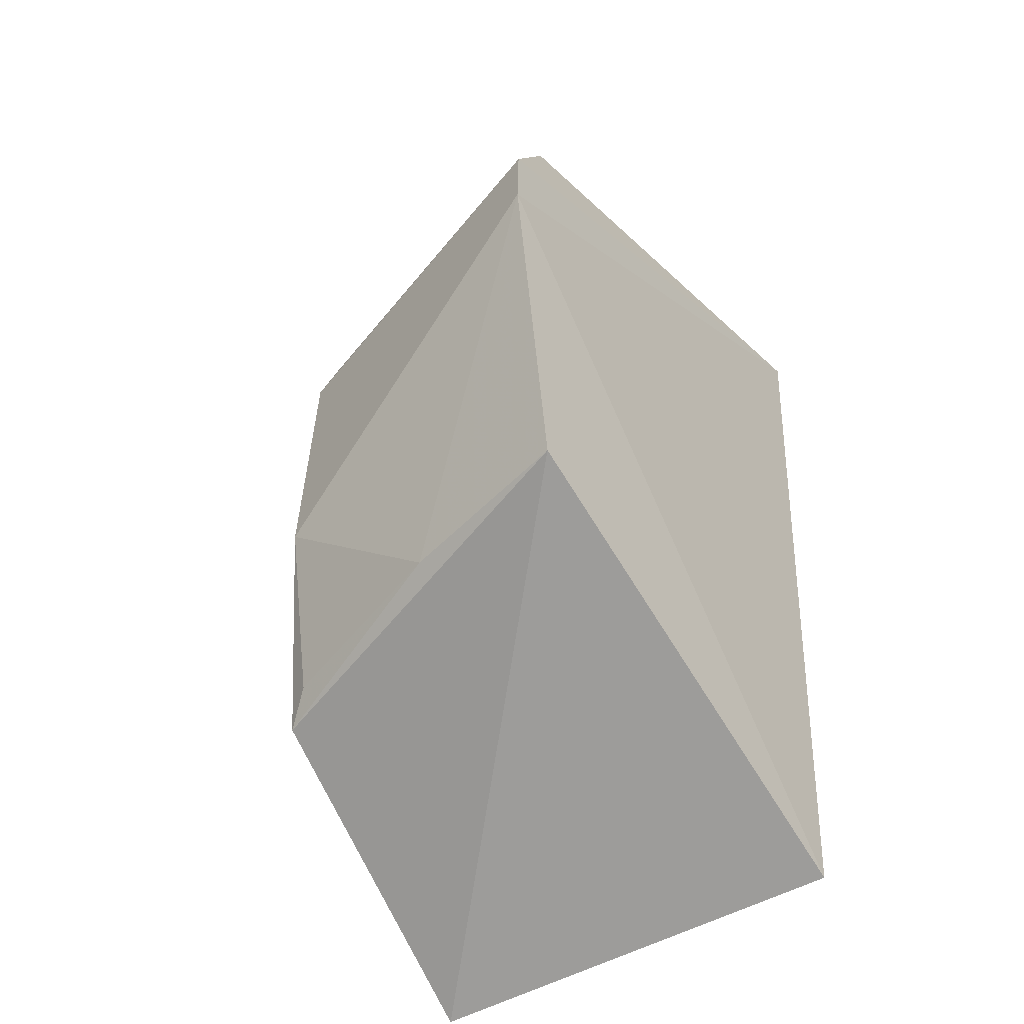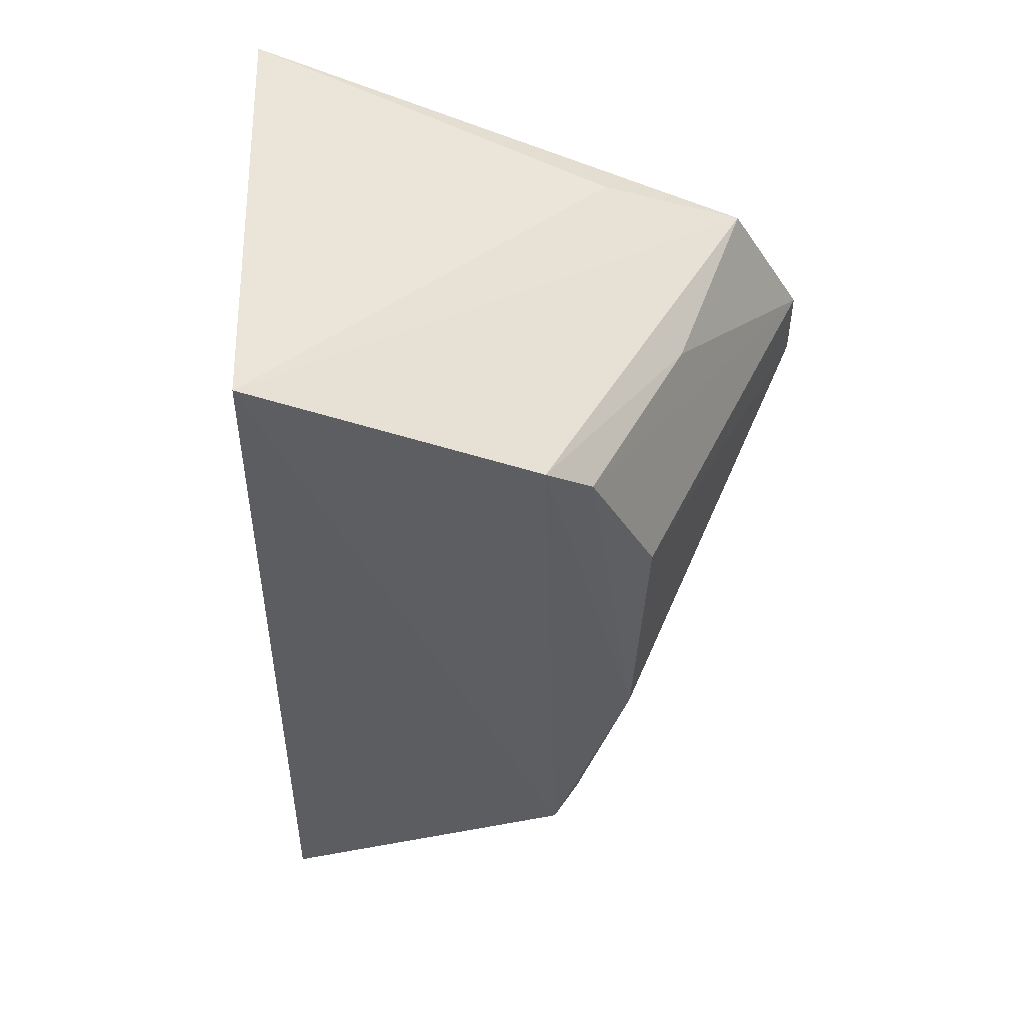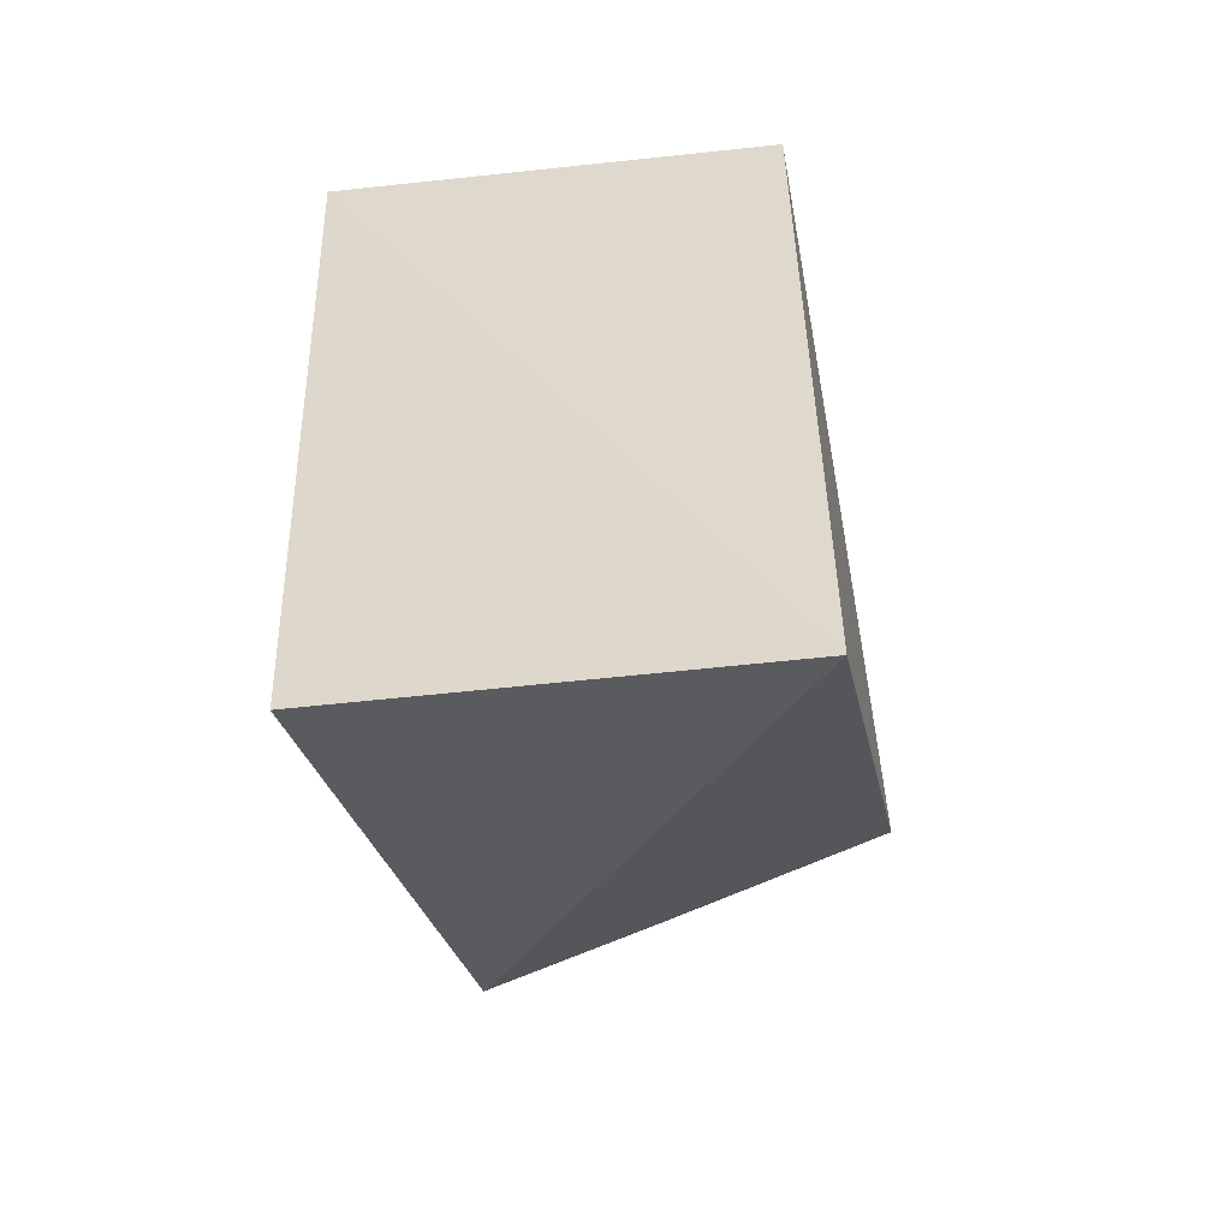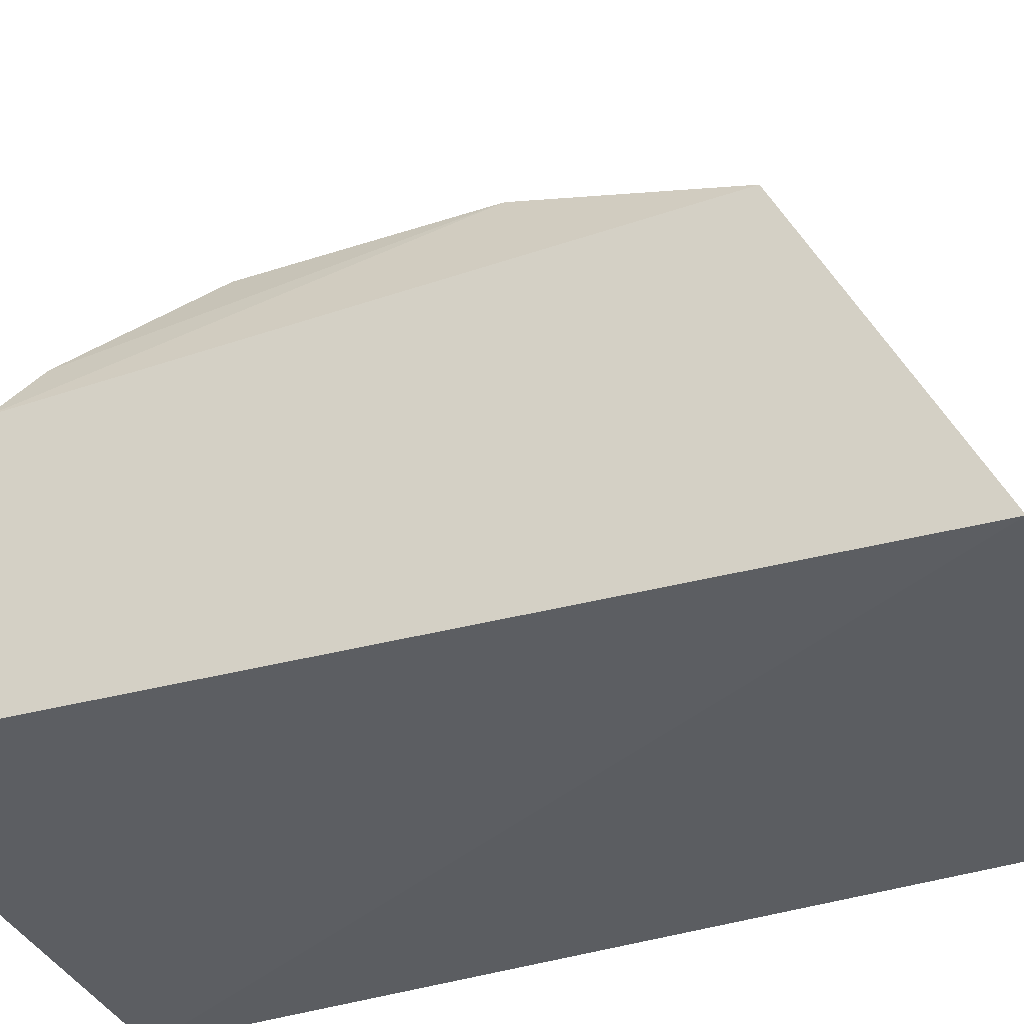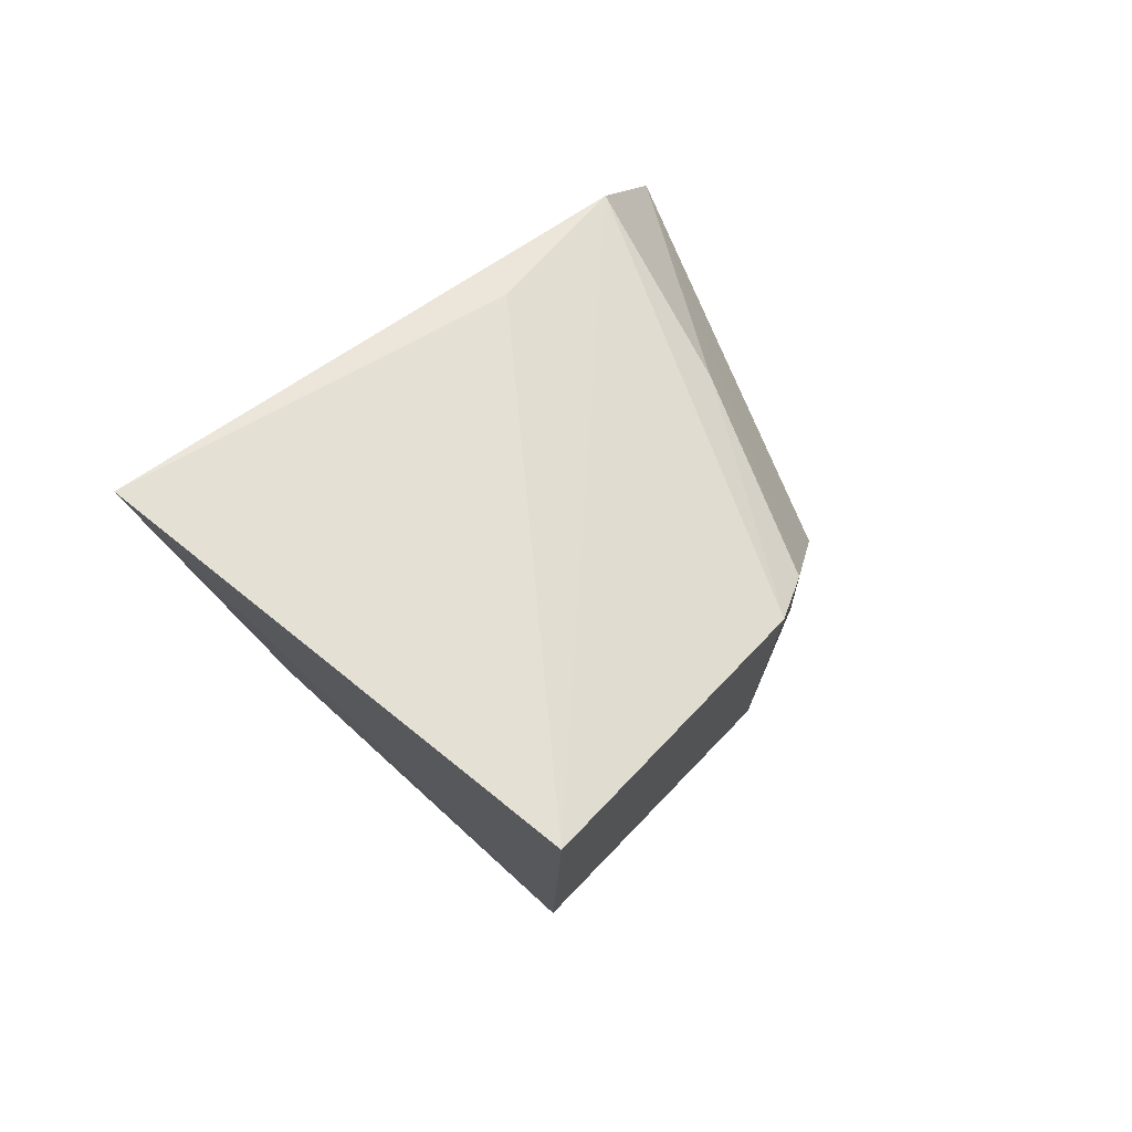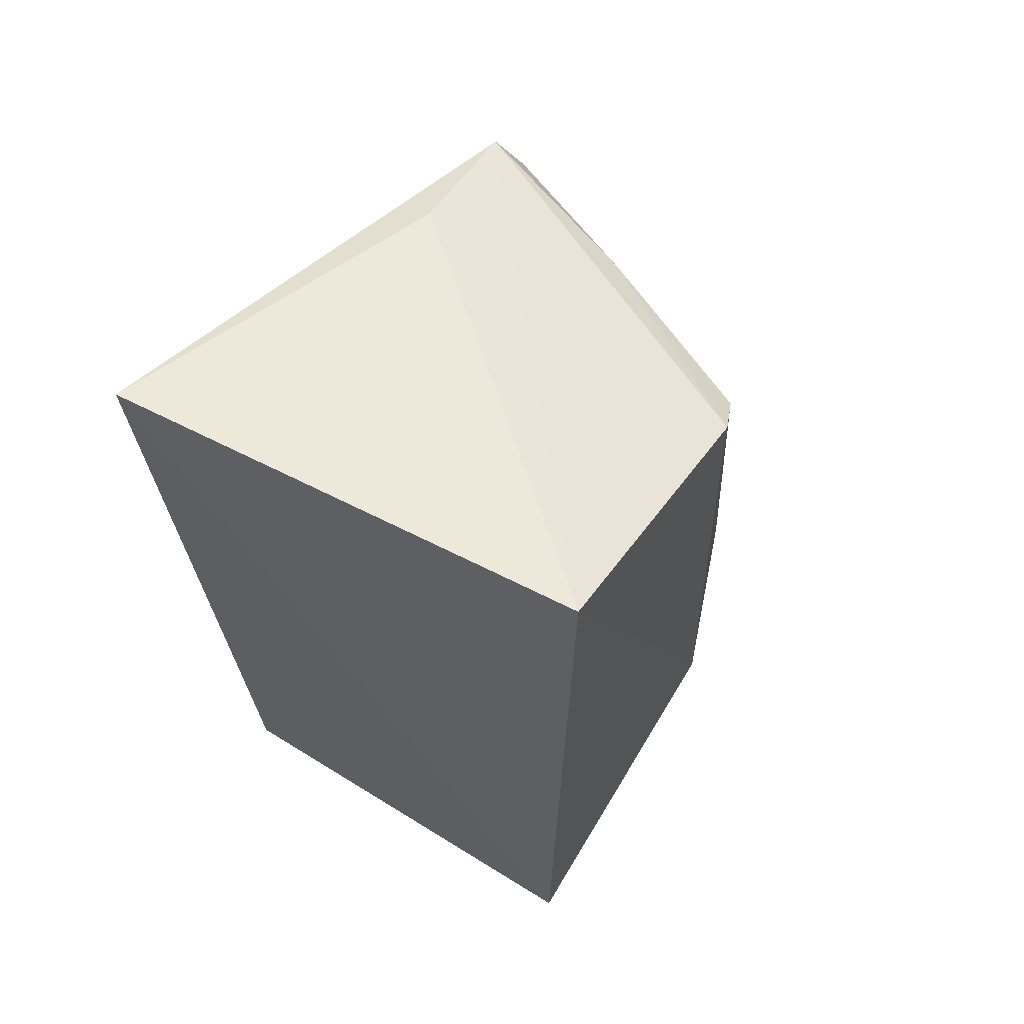
<metadata>
{"format":"obj","ext":"obj","renderer":"f3d","projection":"perspective","resolution":1024,"background":"white","views":[{"elev":-51.0,"azim":33.1,"up":"+Y"},{"elev":53.2,"azim":-83.2,"up":"+Y"},{"elev":-54.9,"azim":-165.8,"up":"+Y"},{"elev":-30.4,"azim":-65.7,"up":"+Z"},{"elev":78.5,"azim":-132.9,"up":"+Y"},{"elev":64.0,"azim":-143.7,"up":"+Y"}]}
</metadata>
<code>
v 0.407 -0.06487 -0.001422
v 0.413 0.07293 -0.004306
v 0.4074 0.03077 0.0876
v 0.3393 0.07497 0.006665
v 0.3397 -0.06872 0.004485
v 0.4048 0.05204 0.07603
v 0.4072 0.01884 0.08771
v 0.4014 0.05985 0.05401
v 0.3457 0.05236 0.05752
v 0.4042 -0.03559 0.07502
v 0.3425 0.05833 0.05069
v 0.3752 0.05044 0.06886
v 0.3503 0.02949 0.06727
v 0.3412 -0.04259 0.05387
v 0.3472 -0.008979 0.0657
v 0.3759 -0.03623 0.06777
v 0.3458 -0.03831 0.05751
f 5 2 1
f 5 4 2
f 6 3 2
f 7 1 2
f 7 2 3
f 8 6 2
f 8 2 4
f 8 4 6
f 10 5 1
f 10 1 7
f 11 6 4
f 12 9 3
f 12 3 6
f 12 11 9
f 12 6 11
f 13 7 3
f 13 3 9
f 14 11 4
f 14 4 5
f 14 5 10
f 15 7 13
f 15 13 9
f 15 9 11
f 15 11 14
f 16 14 10
f 16 10 7
f 16 7 15
f 17 16 15
f 17 15 14
f 17 14 16

</code>
